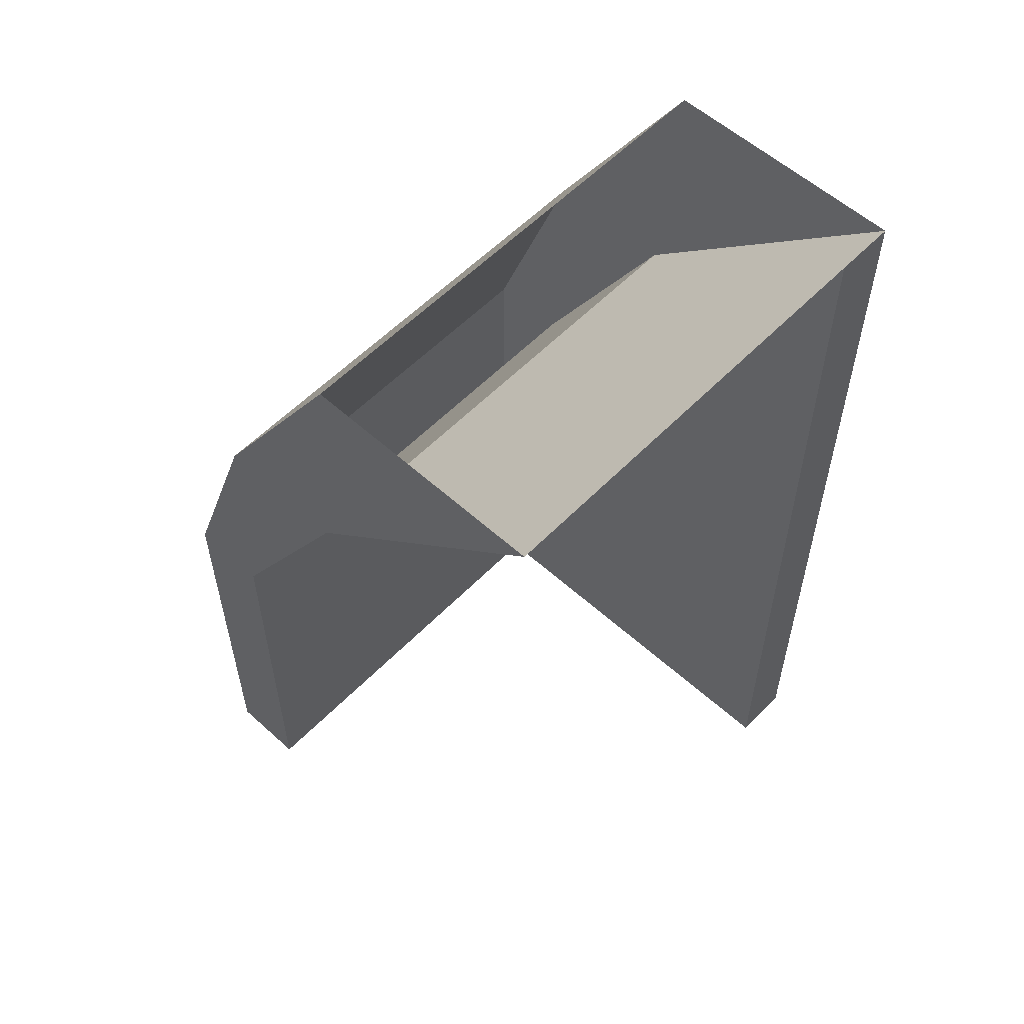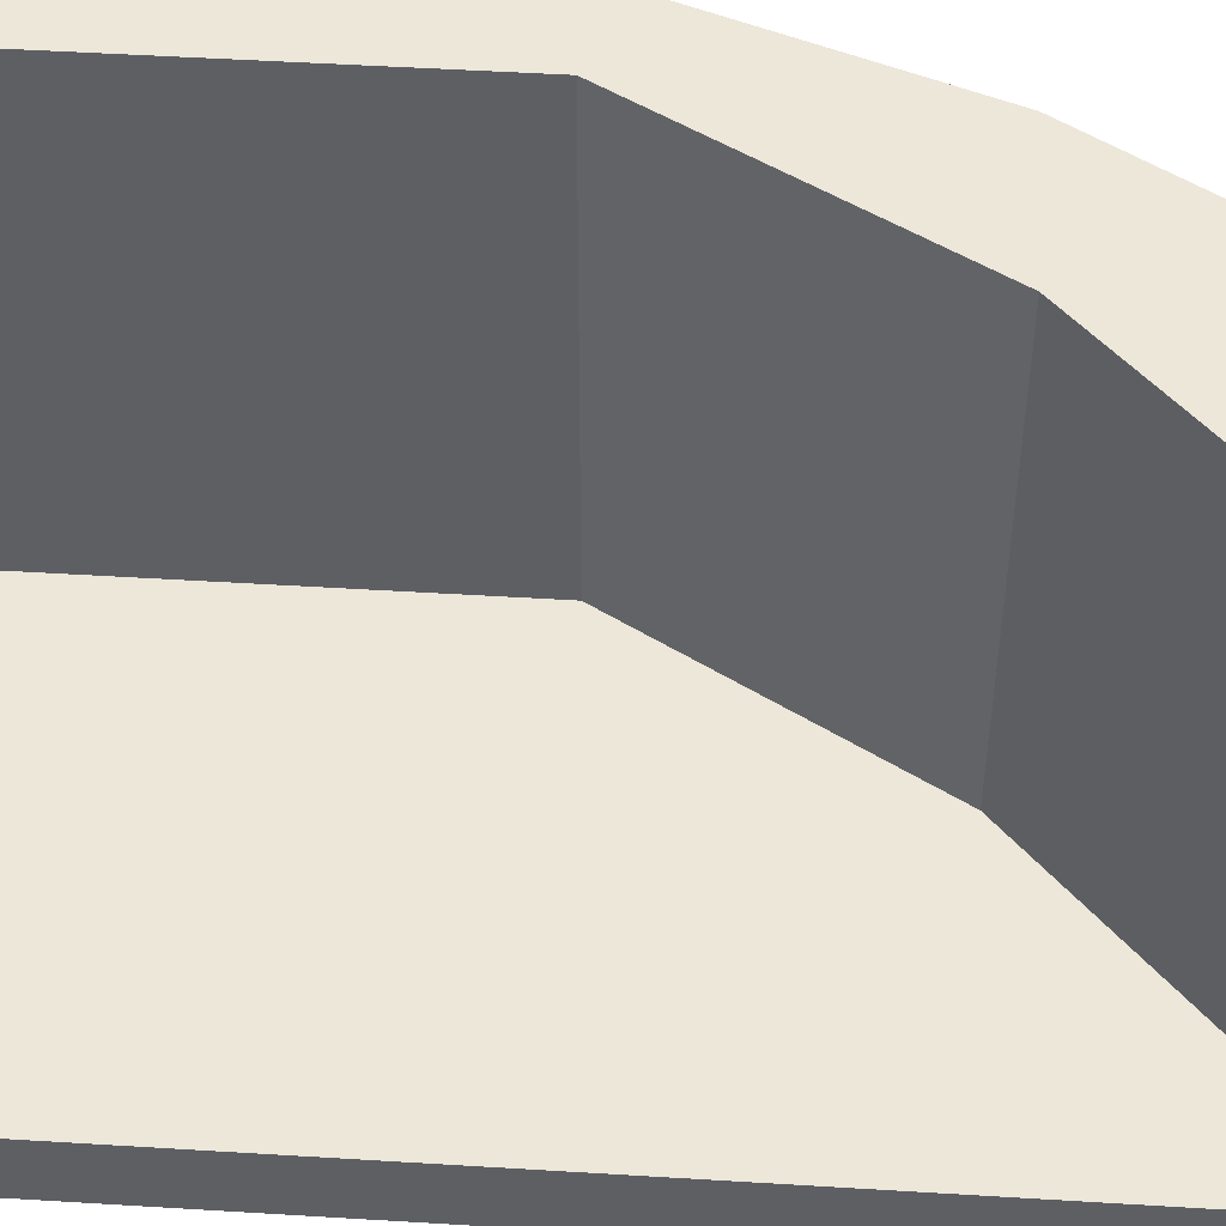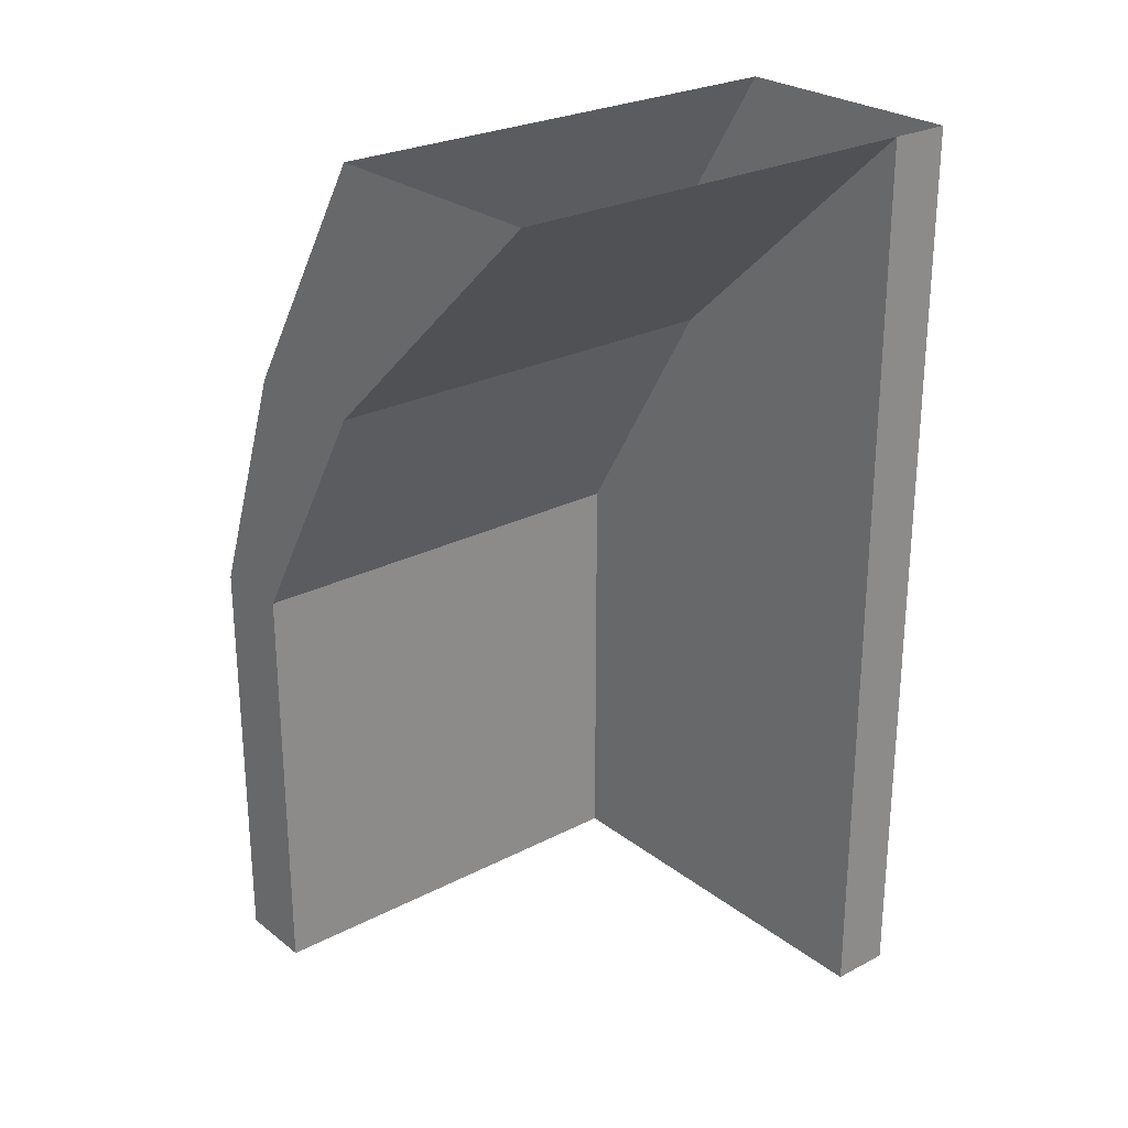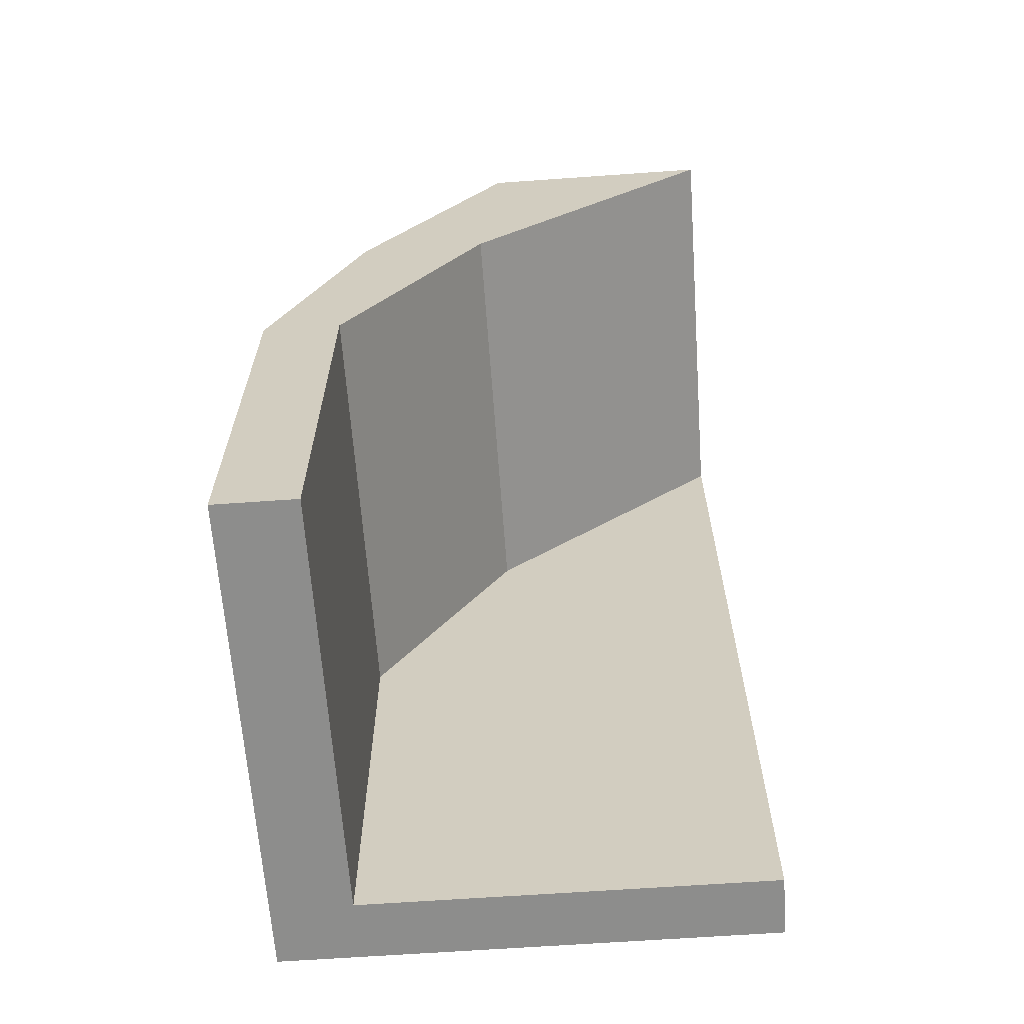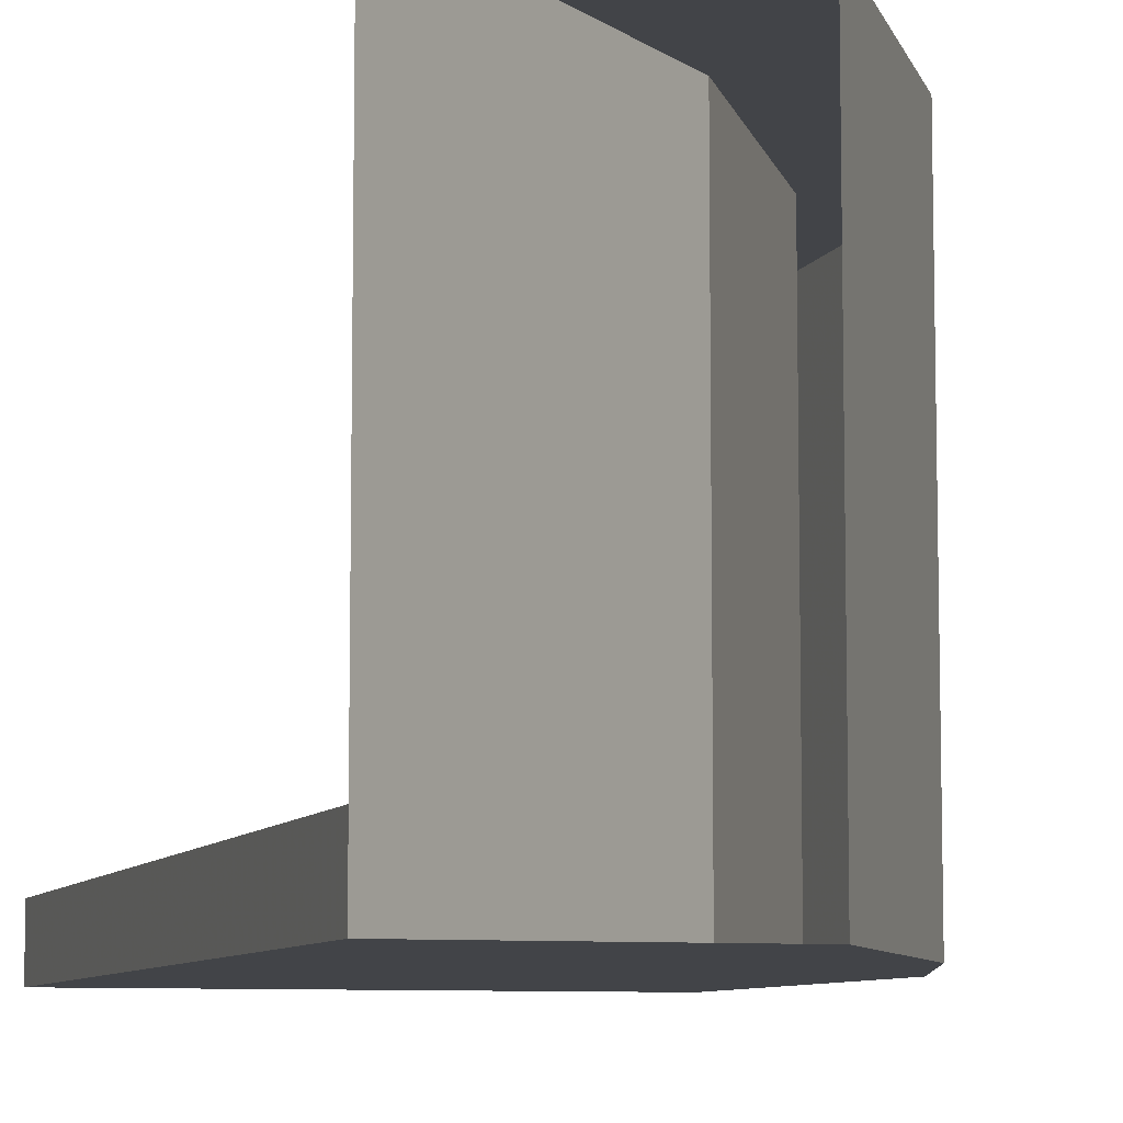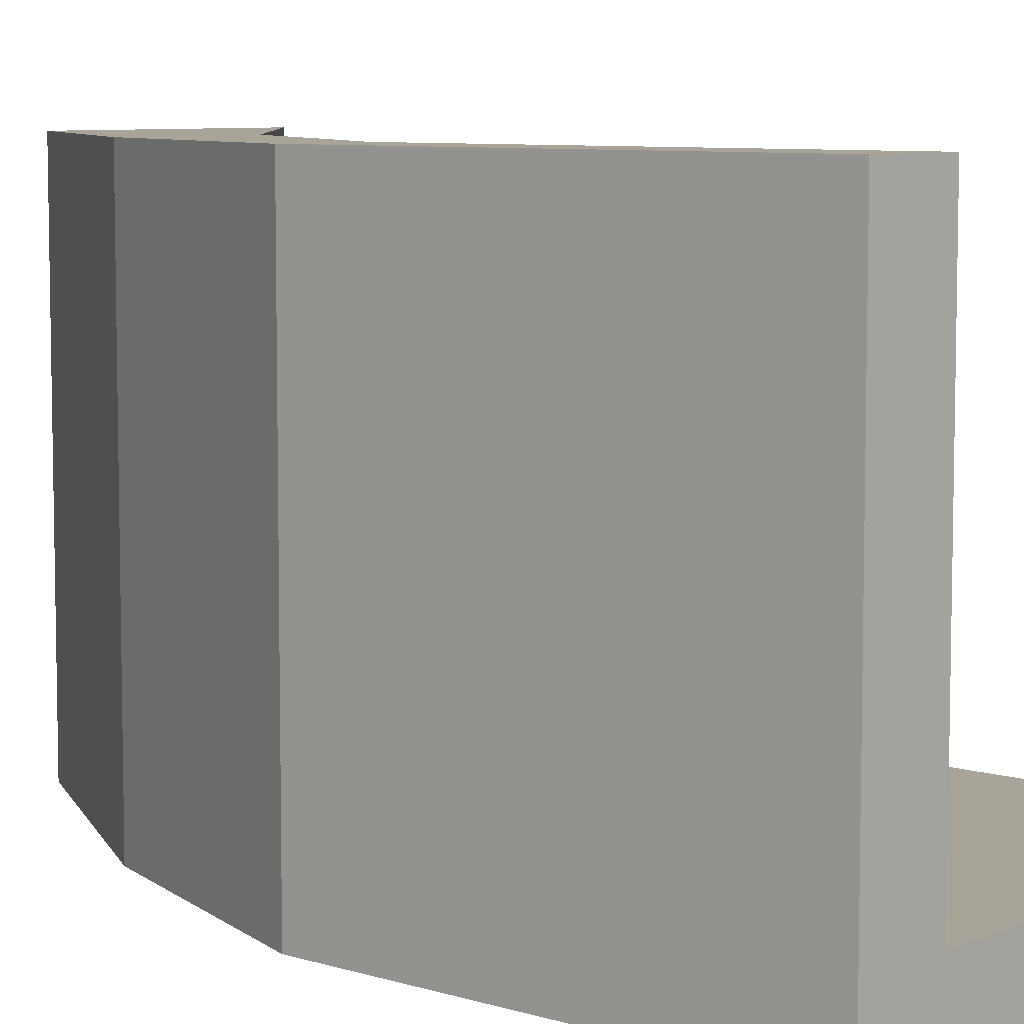
<metadata>
{"format":"obj","ext":"obj","renderer":"f3d","projection":"perspective","resolution":1024,"background":"white","views":[{"elev":56.7,"azim":43.3,"up":"+Y"},{"elev":49.6,"azim":93.9,"up":"+Z"},{"elev":25.9,"azim":50.5,"up":"+Y"},{"elev":-64.4,"azim":4.1,"up":"+Y"},{"elev":-8.0,"azim":162.7,"up":"+Z"},{"elev":7.3,"azim":-48.4,"up":"+Z"}]}
</metadata>
<code>
v 0 0 0.5
v 0 0 -0.5
v -0.3125 -0.5 -0.5
v -0.3125 -0.5 0.5
v 0.5 0 0.5
v -0.03906 -0.5 0.5
v 0.5 0 -0.5
v -0.03906 -0.5 -0.5
v -0.3359 -1 -0.5
v -0.5 -1 -0.5
v -0.5 -1 0.5
v -0.3359 -1 0.5
v -0.3359 -1.875 0.5
v -0.3359 -1.875 -0.5
v -0.5 -1.875 -0.5
v -0.5 -1.875 0.5
v 0.5 -1.875 -0.5
v 0.5 -1.875 -0.375
v -0.3359 -1.875 -0.375
v 0.5 0 -0.375
v -0.03906 -0.5 -0.375
v -0.3359 -1 -0.375
f 1 2 3
f 1 3 4
f 5 6 7
f 7 6 8
f 3 10 4
f 4 10 11
f 6 12 8
f 8 12 9
f 9 12 13
f 9 13 14
f 10 15 11
f 11 15 16
f 17 18 19
f 17 19 14
f 17 14 9
f 17 9 8
f 17 8 7
f 17 7 18
f 18 7 20
f 18 20 21
f 18 21 22
f 18 22 19
f 1 4 5
f 5 4 6
f 7 8 2
f 2 8 3
f 3 8 9
f 3 9 10
f 4 11 6
f 6 11 12
f 9 14 10
f 10 14 15
f 11 16 12
f 12 16 13
f 13 16 15
f 13 15 14
f 13 14 14
f 13 14 13
f 16 15 15
f 16 15 16

</code>
